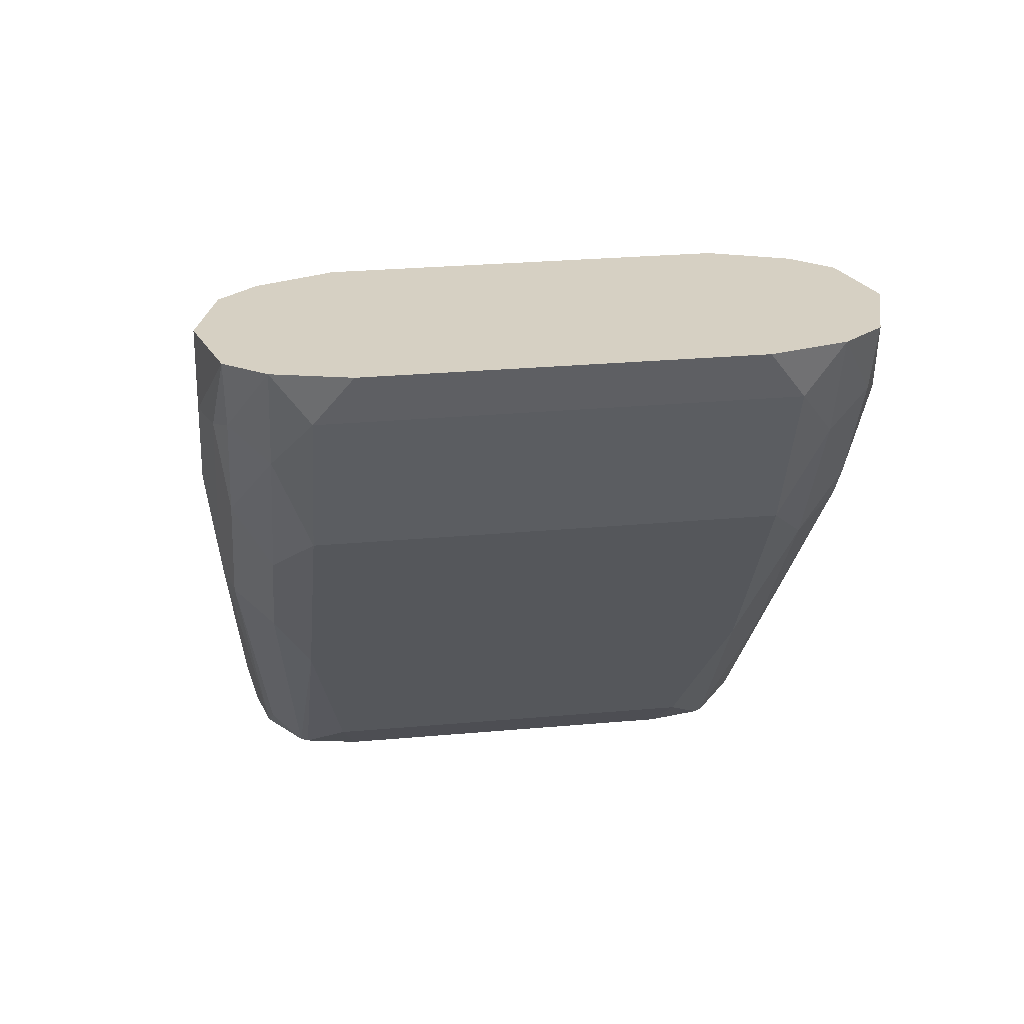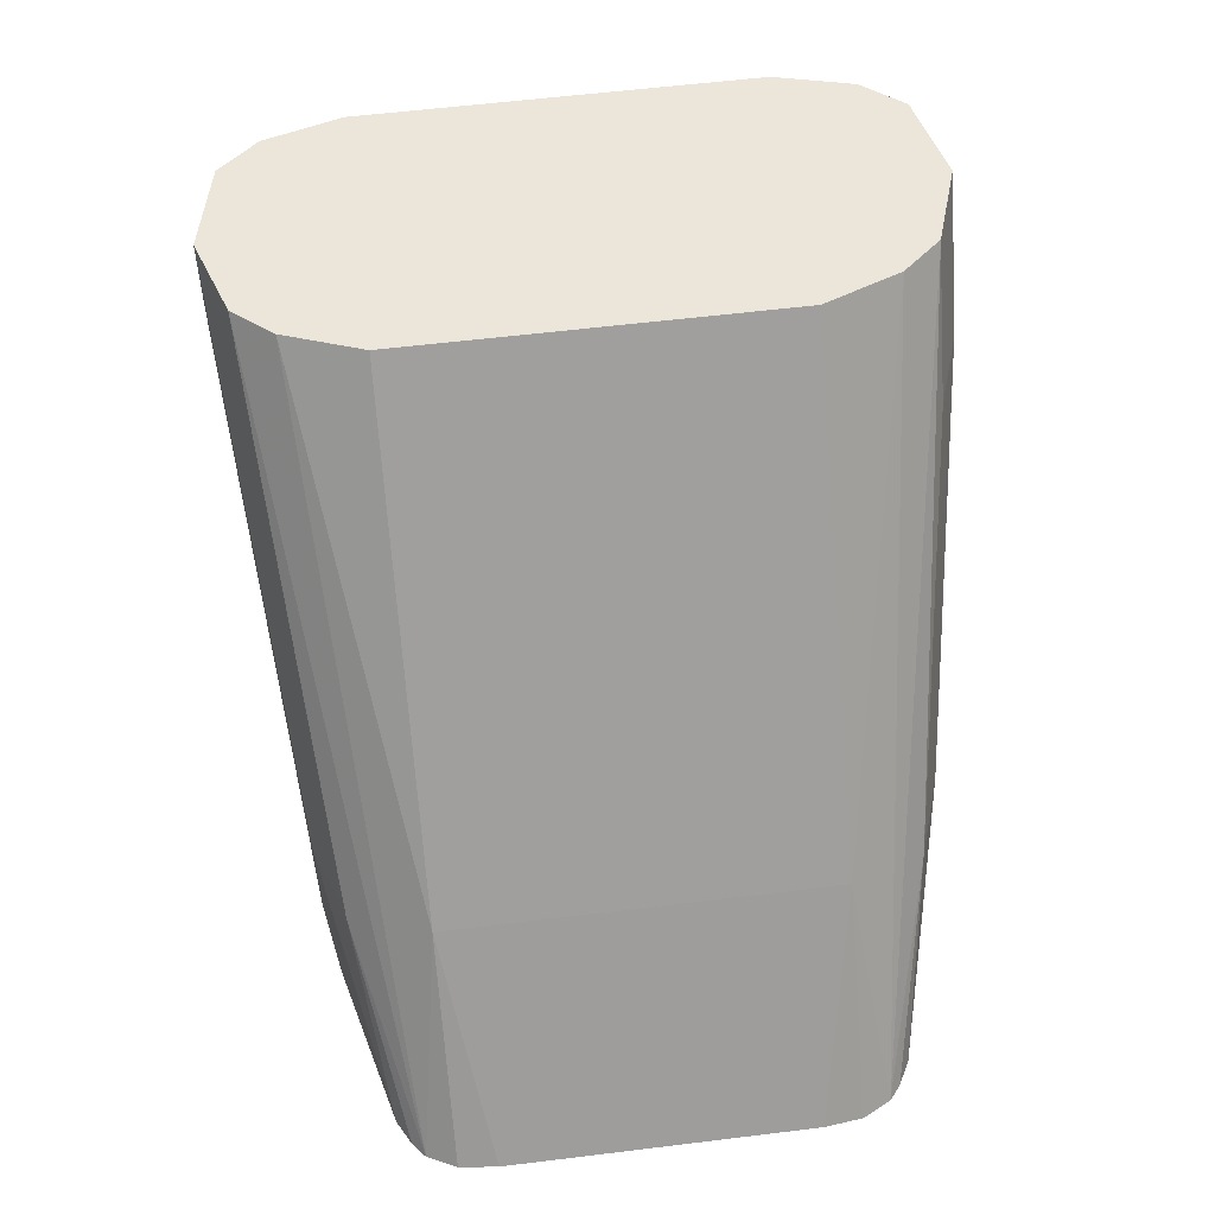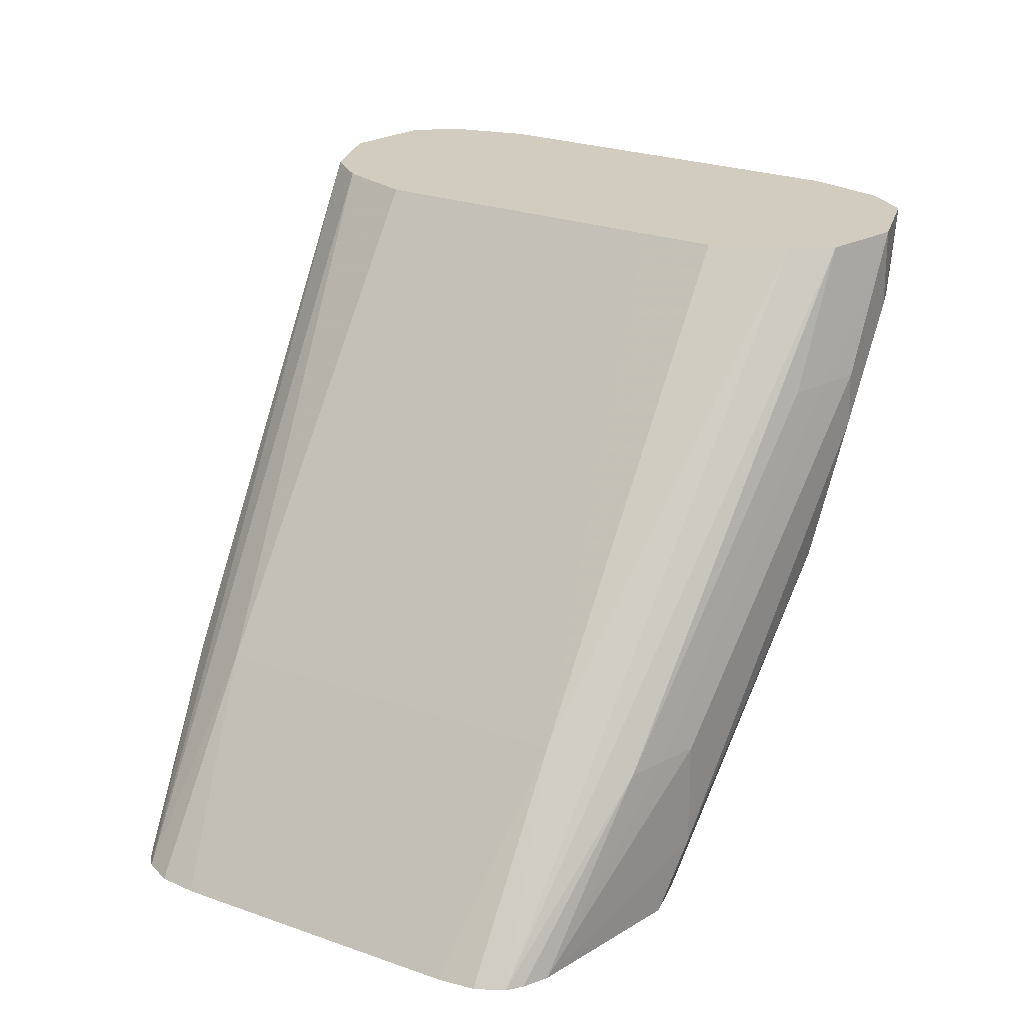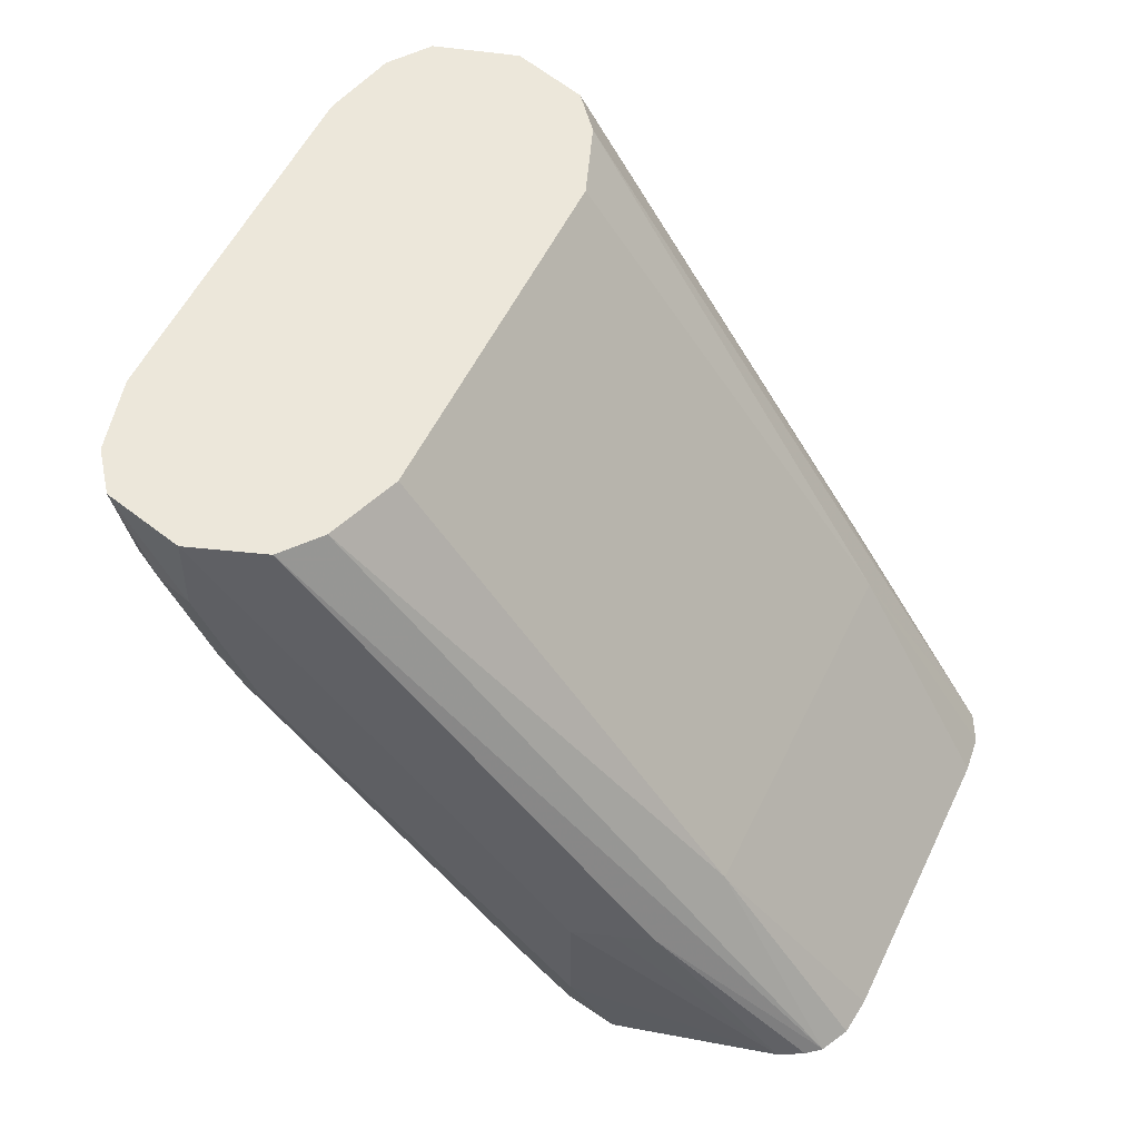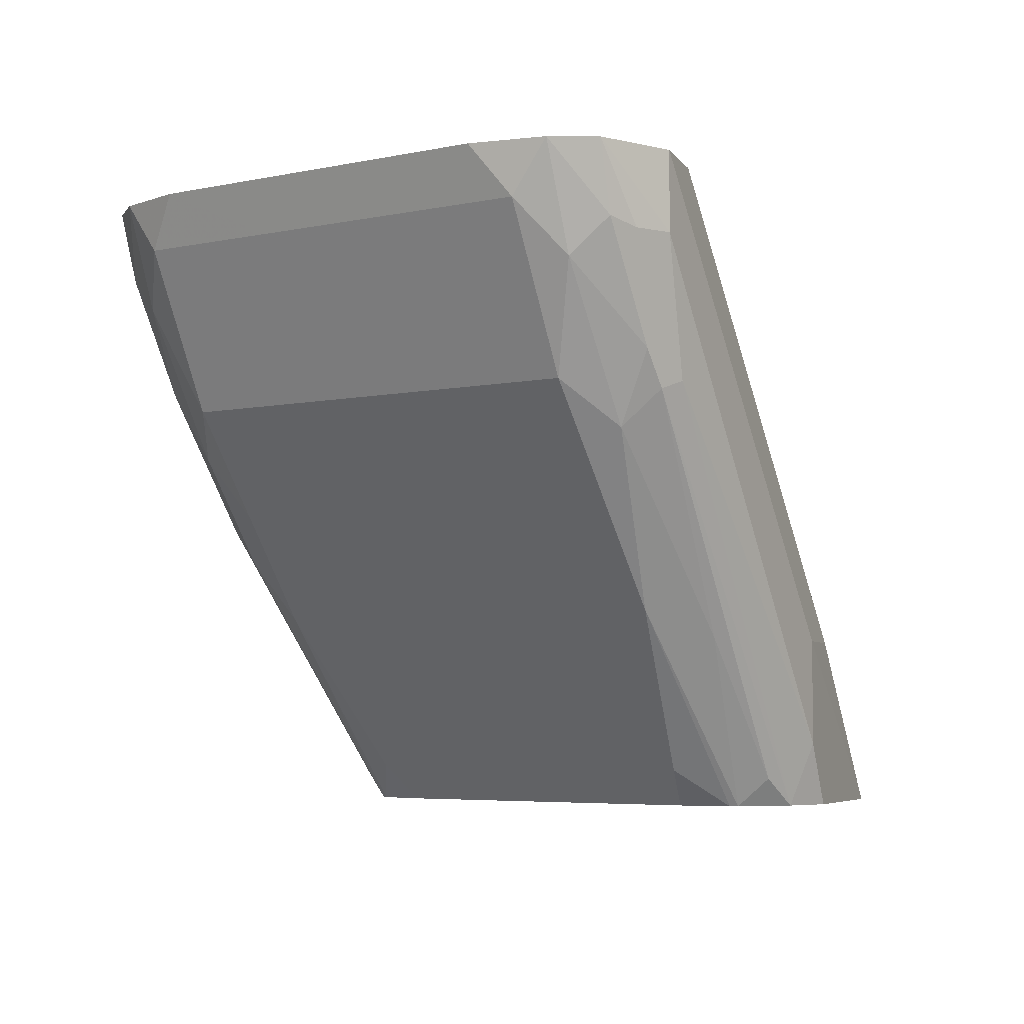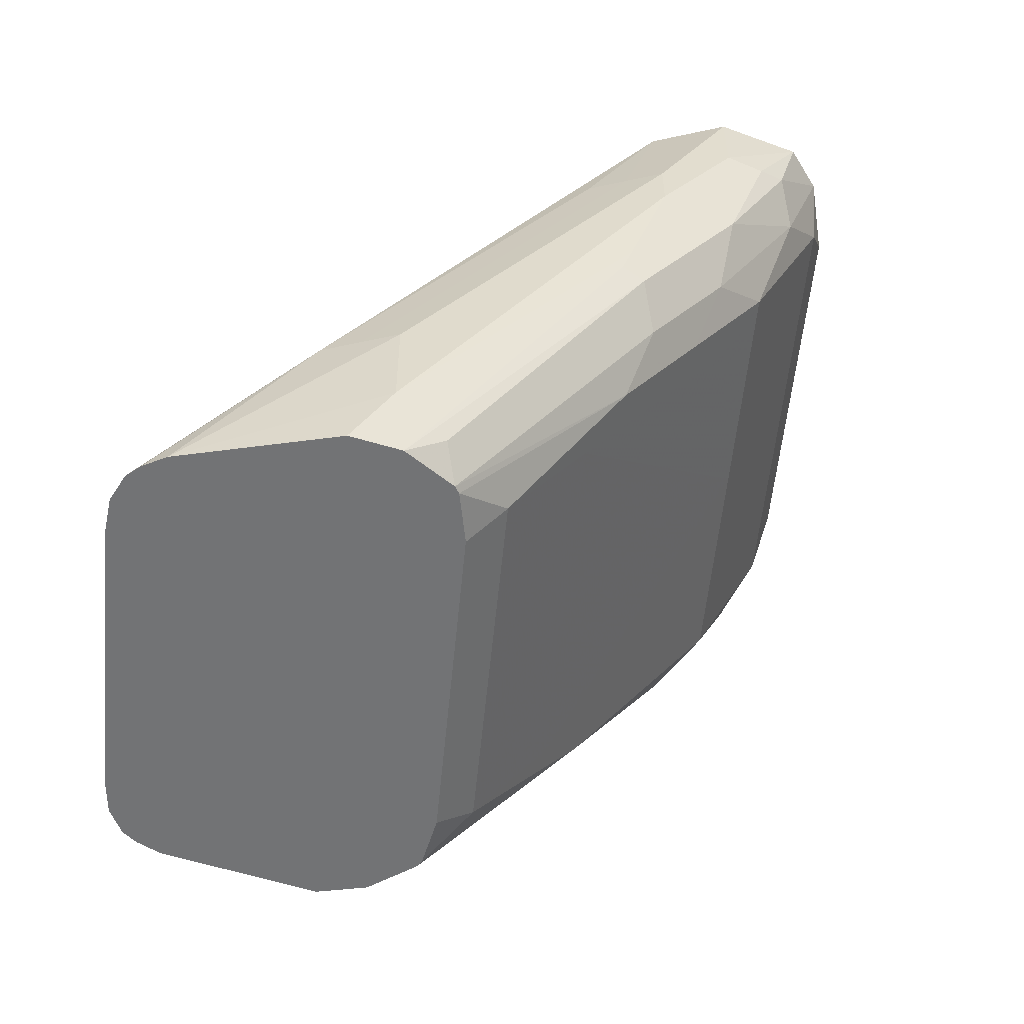
<metadata>
{"format":"obj","ext":"obj","renderer":"f3d","projection":"perspective","resolution":1024,"background":"white","views":[{"elev":26.5,"azim":-143.2,"up":"+Y"},{"elev":56.1,"azim":37.6,"up":"+Y"},{"elev":24.2,"azim":75.9,"up":"+Y"},{"elev":53.0,"azim":-20.1,"up":"+Y"},{"elev":-4.7,"azim":-99.5,"up":"+Y"},{"elev":-55.8,"azim":129.5,"up":"+Y"}]}
</metadata>
<code>
v -0.4731 -0.06673 -0.6252
v -0.4468 -0.06673 -0.6104
v -0.4468 -0.0944 -0.6104
v -0.4594 -0.0944 -0.6167
v -0.4688 -0.09125 -0.6198
v -0.4905 -0.06673 -0.6226
v -0.4342 -0.06673 -0.5852
v -0.4216 -0.1133 -0.5789
v -0.4279 -0.1133 -0.5915
v -0.4279 -0.1322 -0.5915
v -0.4531 -0.1322 -0.6041
v -0.4216 -0.1699 -0.5789
v -0.4814 -0.1038 -0.6135
v -0.5002 -0.08495 -0.6135
v -0.5141 -0.06673 -0.6085
v -0.436 -0.06673 -0.5681
v -0.3297 -0.287 -0.4381
v -0.3587 -0.2265 -0.4908
v -0.4153 -0.1133 -0.5663
v -0.365 -0.2265 -0.5034
v -0.3713 -0.2265 -0.516
v -0.3713 -0.2643 -0.516
v -0.4594 -0.1573 -0.5915
v -0.4279 -0.1825 -0.5789
v -0.4201 -0.1793 -0.5758
v -0.4814 -0.1416 -0.5946
v -0.538 -0.08495 -0.5758
v -0.6085 -0.06673 -0.5141
v -0.4481 -0.06673 -0.5424
v -0.3681 -0.2171 -0.4625
v -0.3493 -0.2548 -0.4436
v -0.3367 -0.28 -0.4311
v -0.3332 -0.287 -0.4276
v -0.3303 -0.287 -0.4445
v -0.3332 -0.287 -0.4536
v -0.3637 -0.287 -0.5033
v -0.3795 -0.287 -0.5135
v -0.4405 -0.1951 -0.5726
v -0.4436 -0.2171 -0.5569
v -0.4625 -0.1793 -0.5758
v -0.3902 -0.2769 -0.5223
v -0.4814 -0.1605 -0.5758
v -0.538 -0.1416 -0.538
v -0.4436 -0.236 -0.538
v -0.5758 -0.08495 -0.538
v -0.6135 -0.08495 -0.5002
v -0.6226 -0.06673 -0.4905
v -0.4669 -0.06673 -0.5235
v -0.3416 -0.287 -0.4171
v -0.4625 -0.2171 -0.3681
v -0.4003 -0.287 -0.5172
v -0.4032 -0.287 -0.5165
v -0.4248 -0.2737 -0.5191
v -0.538 -0.236 -0.4436
v -0.5758 -0.1605 -0.4814
v -0.5946 -0.1416 -0.4814
v -0.6135 -0.1038 -0.4814
v -0.6198 -0.09125 -0.4688
v -0.6252 -0.06673 -0.4731
v -0.5235 -0.06673 -0.4669
v -0.4171 -0.287 -0.3416
v -0.4381 -0.287 -0.3297
v -0.4311 -0.28 -0.3367
v -0.5424 -0.06673 -0.4481
v -0.5681 -0.06673 -0.436
v -0.4077 -0.287 -0.5136
v -0.4192 -0.287 -0.5059
v -0.5191 -0.2737 -0.4248
v -0.5758 -0.1793 -0.4625
v -0.5915 -0.1573 -0.4594
v -0.6041 -0.1322 -0.4531
v -0.6167 -0.0944 -0.4594
v -0.6104 -0.0944 -0.4468
v -0.6104 -0.06673 -0.4468
v -0.4276 -0.287 -0.3332
v -0.4445 -0.287 -0.3303
v -0.5852 -0.06673 -0.4342
v -0.4908 -0.2265 -0.3587
v -0.5059 -0.287 -0.4192
v -0.5136 -0.287 -0.4077
v -0.5165 -0.287 -0.4032
v -0.5569 -0.2171 -0.4436
v -0.5978 -0.1447 -0.4468
v -0.5172 -0.287 -0.4003
v -0.5522 -0.2265 -0.4177
v -0.5946 -0.1416 -0.4389
v -0.516 -0.2643 -0.3713
v -0.516 -0.2265 -0.3713
v -0.5034 -0.2265 -0.365
v -0.4536 -0.287 -0.3332
v -0.5223 -0.2769 -0.3902
v -0.5135 -0.287 -0.3795
v -0.5033 -0.287 -0.3637
f 46 56 57
f 43 55 56
f 43 56 45
f 43 44 54
f 44 53 68
f 44 68 54
f 43 54 55
f 45 56 46
f 46 57 47
f 50 63 61
f 47 57 58
f 50 62 63
f 50 60 64
f 50 64 65
f 50 65 62
f 52 66 53
f 53 66 67
f 42 44 43
f 47 58 59
f 40 53 44
f 26 42 43
f 39 52 53
f 53 67 79
f 26 43 27
f 26 40 44
f 26 44 42
f 27 43 45
f 28 45 46
f 28 46 47
f 29 48 30
f 30 49 31
f 30 48 60
f 30 60 50
f 30 50 61
f 30 61 49
f 31 49 32
f 32 49 33
f 37 51 41
f 38 41 51
f 38 51 39
f 39 51 52
f 39 53 40
f 53 79 68
f 87 92 93
f 54 69 56
f 71 86 72
f 72 86 73
f 73 86 87
f 73 87 88
f 73 88 74
f 74 88 89
f 74 89 77
f 76 78 90
f 77 89 78
f 78 89 90
f 81 84 82
f 83 85 91
f 83 91 92
f 83 92 86
f 84 92 91
f 84 91 85
f 86 92 87
f 24 41 38
f 87 93 90
f 71 83 86
f 70 85 83
f 70 84 85
f 70 82 84
f 54 56 55
f 56 69 70
f 56 70 57
f 57 70 71
f 57 71 58
f 58 72 59
f 58 71 72
f 59 72 73
f 59 73 74
f 54 68 69
f 61 63 75
f 62 65 77
f 62 77 78
f 62 78 76
f 68 79 80
f 68 80 81
f 68 81 82
f 68 82 69
f 69 82 70
f 70 83 71
f 62 75 63
f 24 37 41
f 13 26 14
f 23 40 26
f 3 10 4
f 4 11 5
f 4 10 12
f 4 12 11
f 5 11 13
f 5 13 6
f 6 13 14
f 6 14 15
f 7 16 17
f 7 17 18
f 7 18 19
f 7 19 8
f 8 19 18
f 8 18 20
f 8 20 21
f 8 21 9
f 9 21 22
f 9 22 10
f 10 22 12
f 2 10 3
f 11 23 13
f 2 9 10
f 2 7 8
f 87 90 88
f 1 2 3
f 1 3 4
f 1 4 5
f 1 5 6
f 1 6 15
f 1 15 28
f 1 28 47
f 1 47 59
f 1 59 74
f 1 74 77
f 1 77 65
f 1 65 64
f 1 64 60
f 1 60 48
f 1 48 29
f 1 29 16
f 1 16 7
f 1 7 2
f 2 8 9
f 24 25 37
f 11 12 24
f 12 22 25
f 17 79 67
f 17 67 66
f 17 66 52
f 17 52 51
f 17 51 37
f 17 37 36
f 17 36 35
f 17 35 34
f 17 34 18
f 18 34 35
f 18 35 20
f 20 35 21
f 21 35 22
f 22 35 36
f 22 36 37
f 22 37 25
f 23 24 38
f 23 38 39
f 23 39 40
f 17 80 79
f 11 24 23
f 17 81 80
f 17 92 84
f 12 25 24
f 13 23 26
f 14 26 27
f 14 27 15
f 15 27 45
f 15 45 28
f 16 29 30
f 16 30 17
f 17 30 31
f 17 31 32
f 17 32 33
f 17 33 49
f 17 49 61
f 17 61 75
f 17 75 62
f 17 62 76
f 17 76 90
f 17 90 93
f 17 93 92
f 17 84 81
f 88 90 89

</code>
